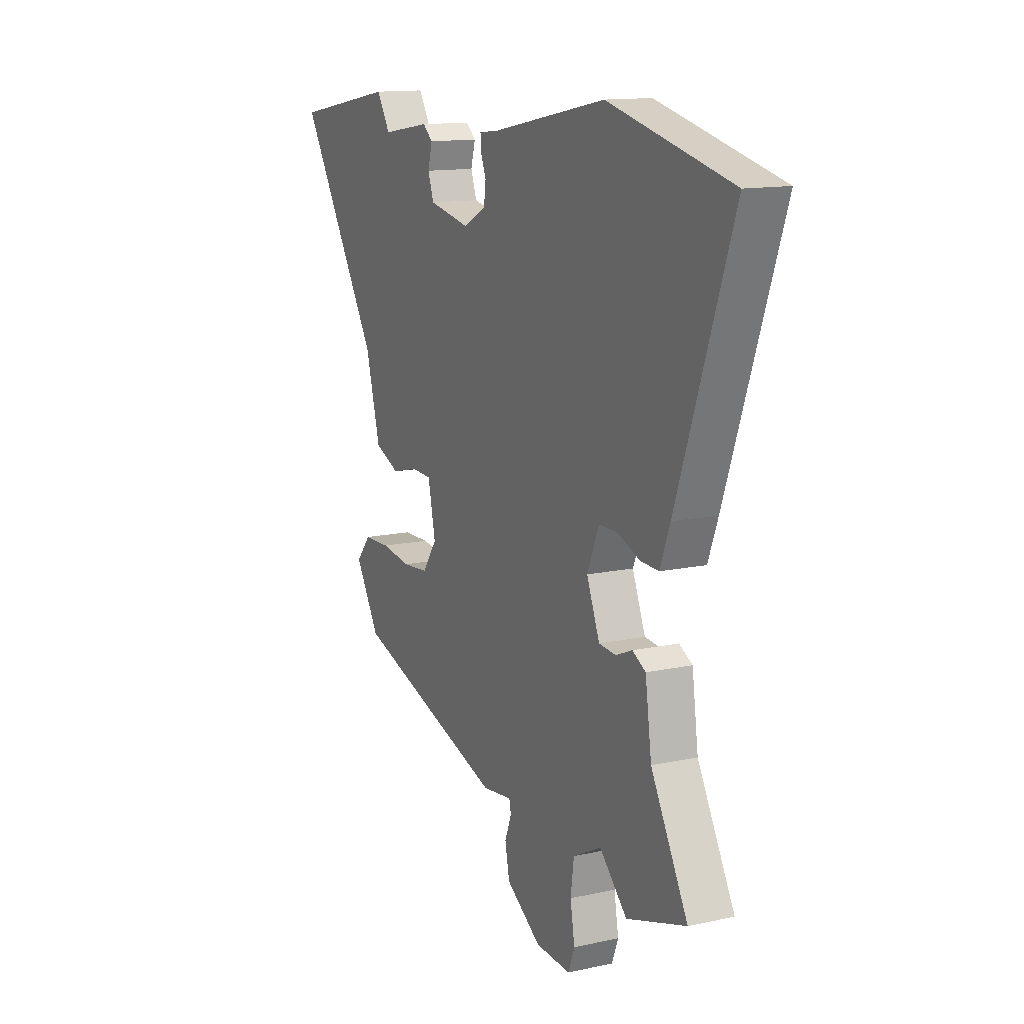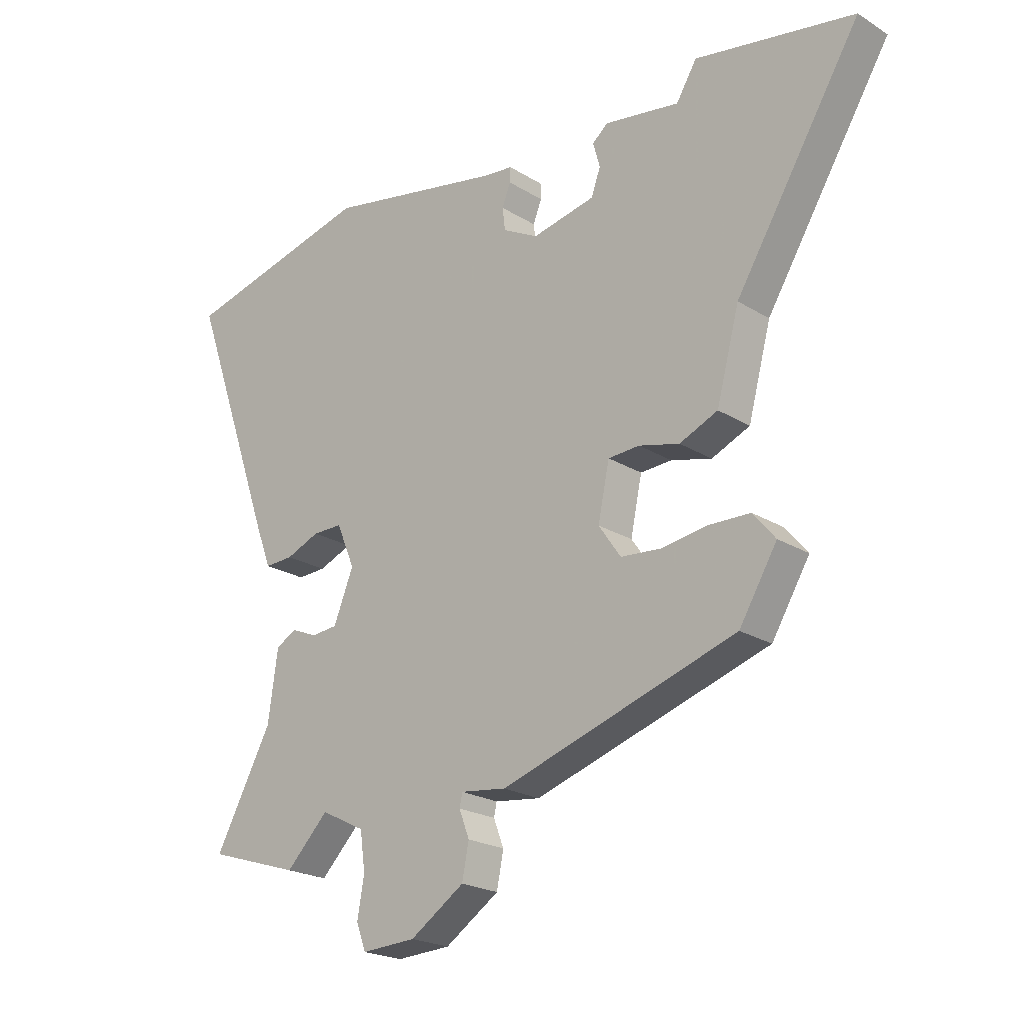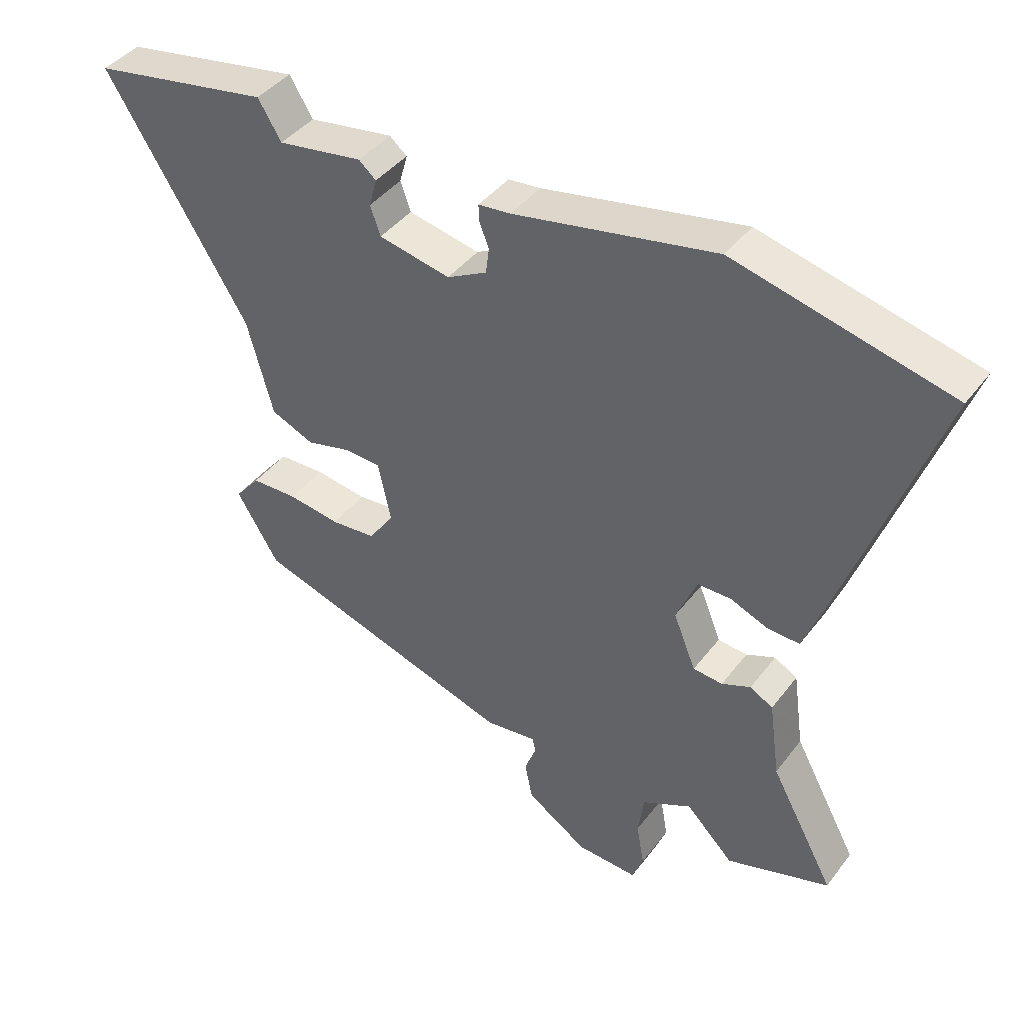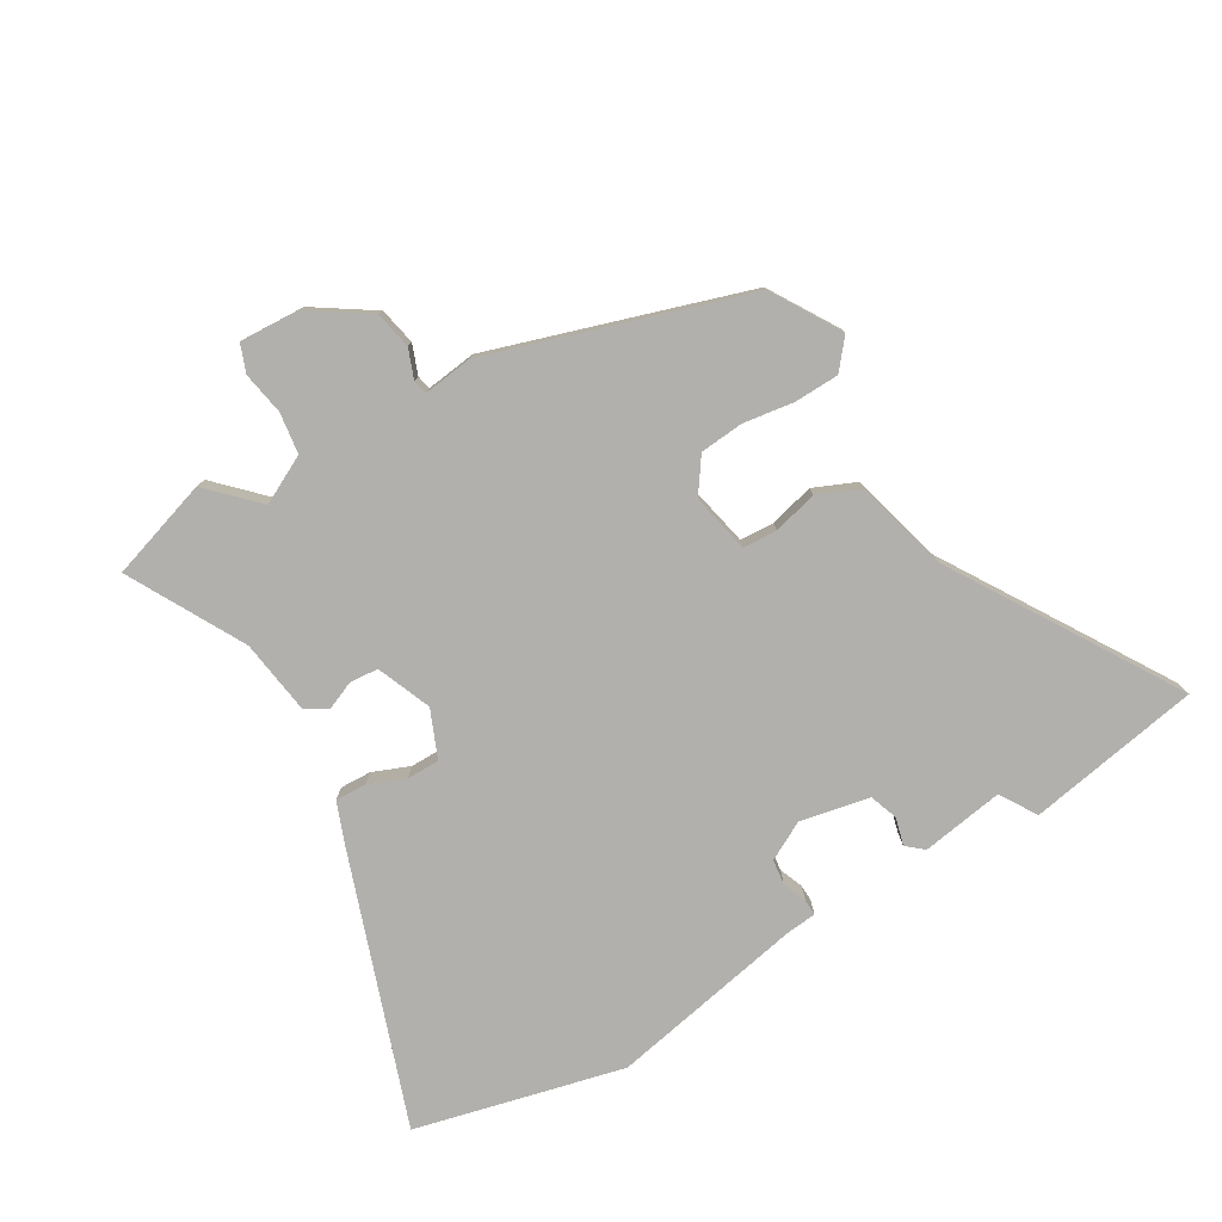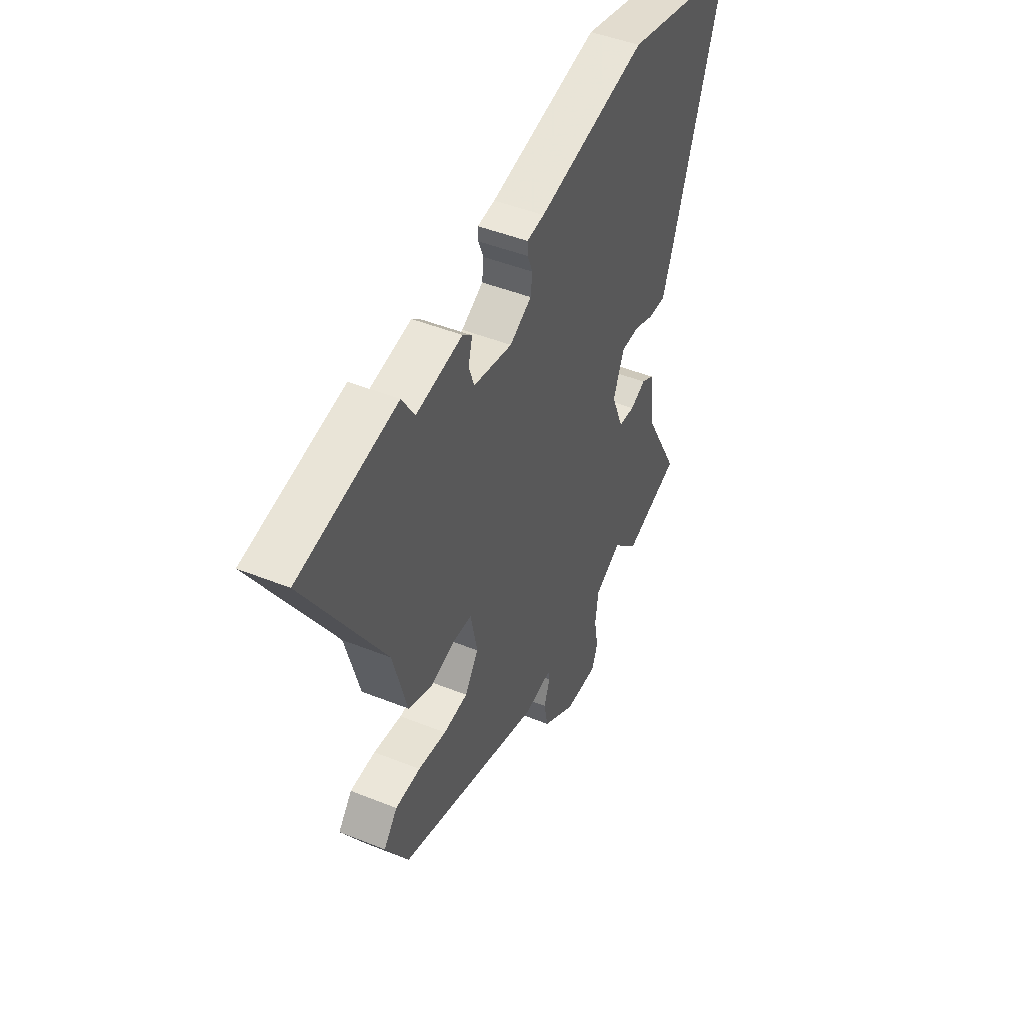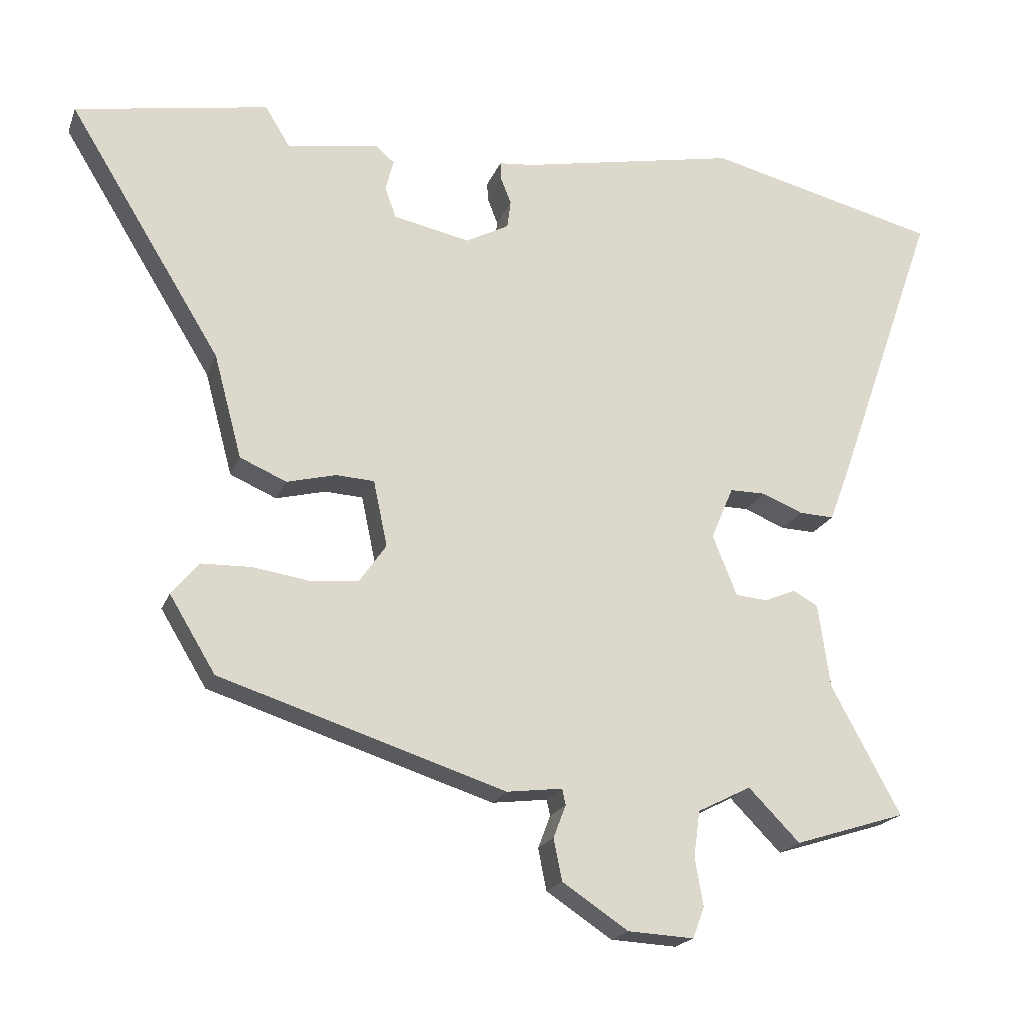
<metadata>
{"format":"obj","ext":"obj","renderer":"f3d","projection":"perspective","resolution":1024,"background":"white","views":[{"elev":13.4,"azim":63.7,"up":"+Z"},{"elev":-21.8,"azim":-137.2,"up":"+Z"},{"elev":41.7,"azim":33.9,"up":"+Z"},{"elev":-78.8,"azim":-149.3,"up":"+Y"},{"elev":46.5,"azim":-65.4,"up":"+Z"},{"elev":-19.9,"azim":-17.1,"up":"+Z"}]}
</metadata>
<code>
v 0.556 0.07 -0.482
v 0.395 0.07 -0.533
v 0.321 0.07 -0.458
v 0.244 0.07 -0.497
v 0.235 0.07 -0.563
v 0.247 0.07 -0.632
v 0.23 0.07 -0.677
v 0.135 0.07 -0.672
v 0.04 0.07 -0.609
v 0.028 0.07 -0.549
v 0.046 0.07 -0.502
v 0.041 0.07 -0.479
v -0.039 0.07 -0.489
v -0.451 0.07 -0.357
v -0.517 0.07 -0.248
v -0.478 0.07 -0.201
v -0.406 0.07 -0.199
v -0.325 0.07 -0.211
v -0.255 0.07 -0.205
v -0.216 0.07 -0.149
v -0.236 0.07 -0.054
v -0.291 0.07 -0.051
v -0.362 0.07 -0.069
v -0.429 0.07 -0.04
v -0.469 0.07 0.109
v -0.689 0.07 0.467
v -0.411 0.07 0.516
v -0.375 0.07 0.457
v -0.243 0.07 0.478
v -0.216 0.07 0.455
v -0.228 0.07 0.411
v -0.212 0.07 0.366
v -0.101 0.07 0.343
v -0.039 0.07 0.376
v -0.034 0.07 0.416
v -0.049 0.07 0.454
v -0.05 0.07 0.48
v 0 0.07 0.485
v 0.313 0.07 0.546
v 0.647 0.07 0.464
v 0.497 0.07 0.037
v 0.47 0.07 -0.034
v 0.42 0.07 -0.032
v 0.361 0.07 -0.008
v 0.309 0.07 -0.008
v 0.277 0.07 -0.084
v 0.312 0.07 -0.171
v 0.358 0.07 -0.175
v 0.403 0.07 -0.156
v 0.439 0.07 -0.176
v 0.456 0.07 -0.297
v 0.556 0 -0.482
v 0.395 0 -0.533
v 0.321 0 -0.458
v 0.244 0 -0.497
v 0.235 0 -0.563
v 0.247 0 -0.632
v 0.23 0 -0.677
v 0.135 0 -0.672
v 0.04 0 -0.609
v 0.028 0 -0.549
v 0.046 0 -0.502
v 0.041 0 -0.479
v -0.039 0 -0.489
v -0.451 0 -0.357
v -0.517 0 -0.248
v -0.478 0 -0.201
v -0.406 0 -0.199
v -0.325 0 -0.211
v -0.255 0 -0.205
v -0.216 0 -0.149
v -0.236 0 -0.054
v -0.291 0 -0.051
v -0.362 0 -0.069
v -0.429 0 -0.04
v -0.469 0 0.109
v -0.689 0 0.467
v -0.411 0 0.516
v -0.375 0 0.457
v -0.243 0 0.478
v -0.216 0 0.455
v -0.228 0 0.411
v -0.212 0 0.366
v -0.101 0 0.343
v -0.039 0 0.376
v -0.034 0 0.416
v -0.049 0 0.454
v -0.05 0 0.48
v 0 0 0.485
v 0.313 0 0.546
v 0.647 0 0.464
v 0.497 0 0.037
v 0.47 0 -0.034
v 0.42 0 -0.032
v 0.361 0 -0.008
v 0.309 0 -0.008
v 0.277 0 -0.084
v 0.312 0 -0.171
v 0.358 0 -0.175
v 0.403 0 -0.156
v 0.439 0 -0.176
v 0.456 0 -0.297
f 48 49 50 51
f 1 2 3
f 51 1 3
f 48 51 3
f 47 48 3
f 46 47 3 4
f 42 43 44
f 41 42 44
f 40 41 44
f 39 40 44
f 38 39 44
f 38 44 45
f 37 38 45
f 36 37 45
f 35 36 45
f 34 35 45 46
f 28 29 30 31
f 28 31 32
f 25 26 27 28
f 25 28 32
f 24 25 32
f 23 24 32
f 22 23 32
f 21 22 32 33
f 16 17 18
f 15 16 18
f 14 15 18
f 13 14 18
f 12 13 18
f 12 18 19
f 9 10 11
f 8 9 11
f 7 8 11
f 6 7 11
f 5 6 11
f 5 11 12
f 4 5 12
f 46 4 12
f 34 46 12
f 33 34 12
f 21 33 12
f 20 21 12
f 12 19 20
f 102 101 100 99
f 54 53 52
f 54 52 102
f 54 102 99
f 54 99 98
f 55 54 98 97
f 95 94 93
f 95 93 92
f 95 92 91
f 95 91 90
f 95 90 89
f 96 95 89
f 96 89 88
f 96 88 87
f 96 87 86
f 97 96 86 85
f 82 81 80 79
f 83 82 79
f 79 78 77 76
f 83 79 76
f 83 76 75
f 83 75 74
f 83 74 73
f 84 83 73 72
f 69 68 67
f 69 67 66
f 69 66 65
f 69 65 64
f 69 64 63
f 70 69 63
f 62 61 60
f 62 60 59
f 62 59 58
f 62 58 57
f 62 57 56
f 63 62 56
f 63 56 55
f 63 55 97
f 63 97 85
f 63 85 84
f 63 84 72
f 63 72 71
f 71 70 63
f 1 52 53 2
f 2 53 54 3
f 3 54 55 4
f 4 55 56 5
f 5 56 57 6
f 6 57 58 7
f 7 58 59 8
f 8 59 60 9
f 9 60 61 10
f 10 61 62 11
f 11 62 63 12
f 12 63 64 13
f 13 64 65 14
f 14 65 66 15
f 15 66 67 16
f 16 67 68 17
f 17 68 69 18
f 18 69 70 19
f 19 70 71 20
f 20 71 72 21
f 21 72 73 22
f 22 73 74 23
f 23 74 75 24
f 24 75 76 25
f 25 76 77 26
f 26 77 78 27
f 27 78 79 28
f 28 79 80 29
f 29 80 81 30
f 30 81 82 31
f 31 82 83 32
f 32 83 84 33
f 33 84 85 34
f 34 85 86 35
f 35 86 87 36
f 36 87 88 37
f 37 88 89 38
f 38 89 90 39
f 39 90 91 40
f 40 91 92 41
f 41 92 93 42
f 42 93 94 43
f 43 94 95 44
f 44 95 96 45
f 45 96 97 46
f 46 97 98 47
f 47 98 99 48
f 48 99 100 49
f 49 100 101 50
f 50 101 102 51
f 51 102 52 1

</code>
